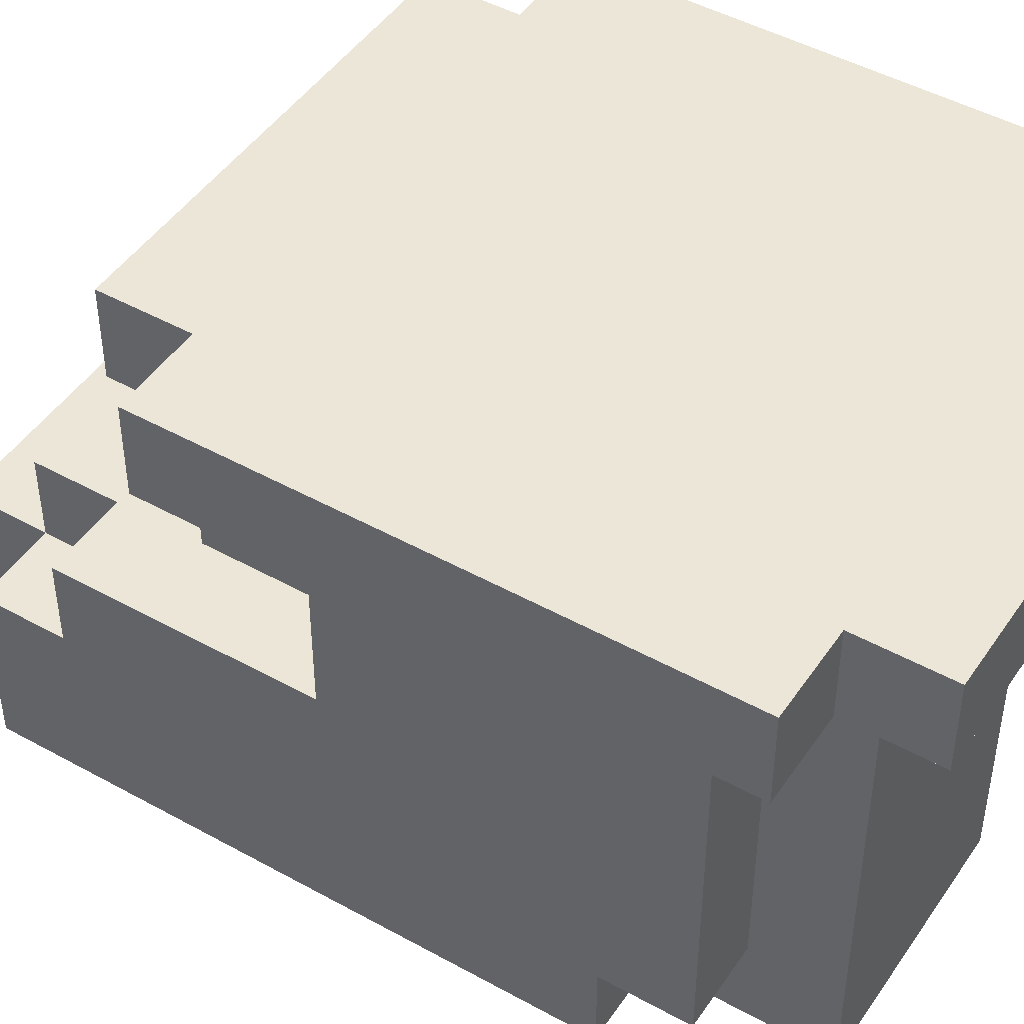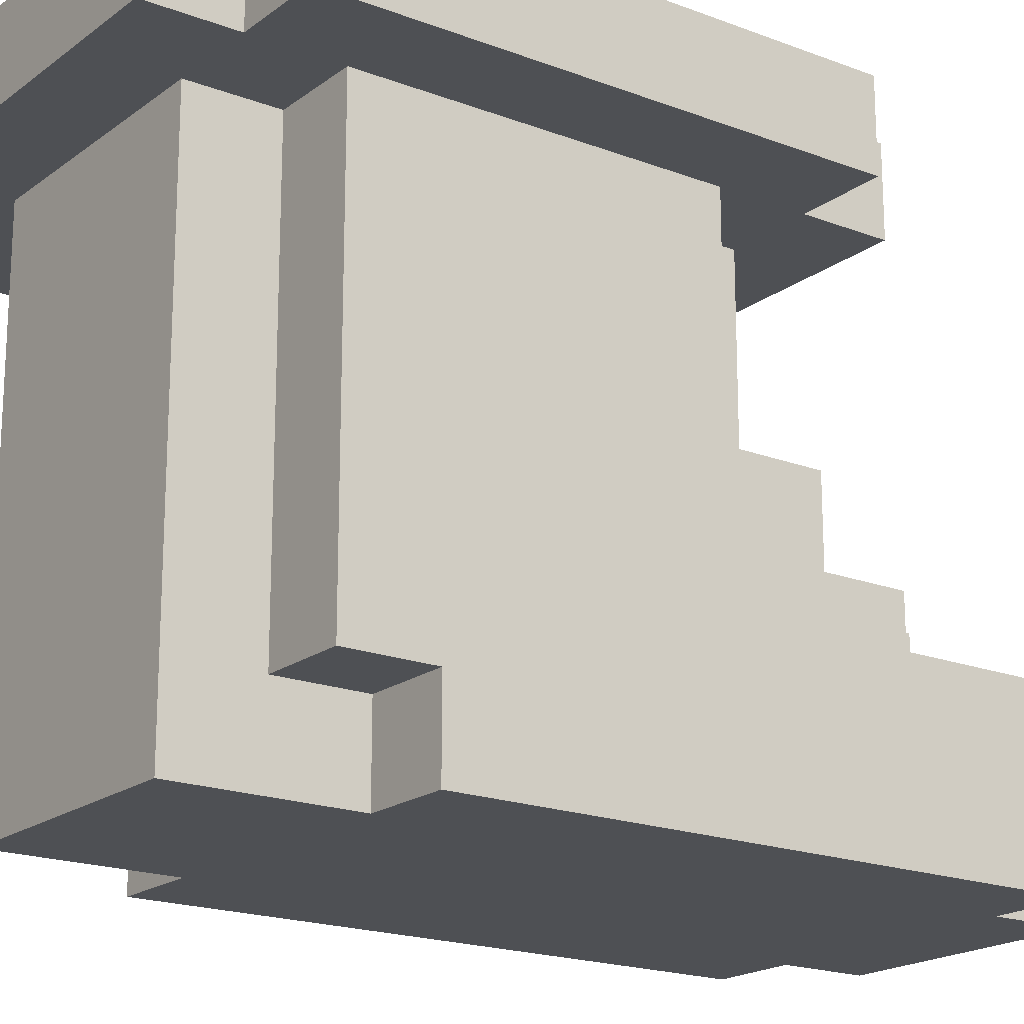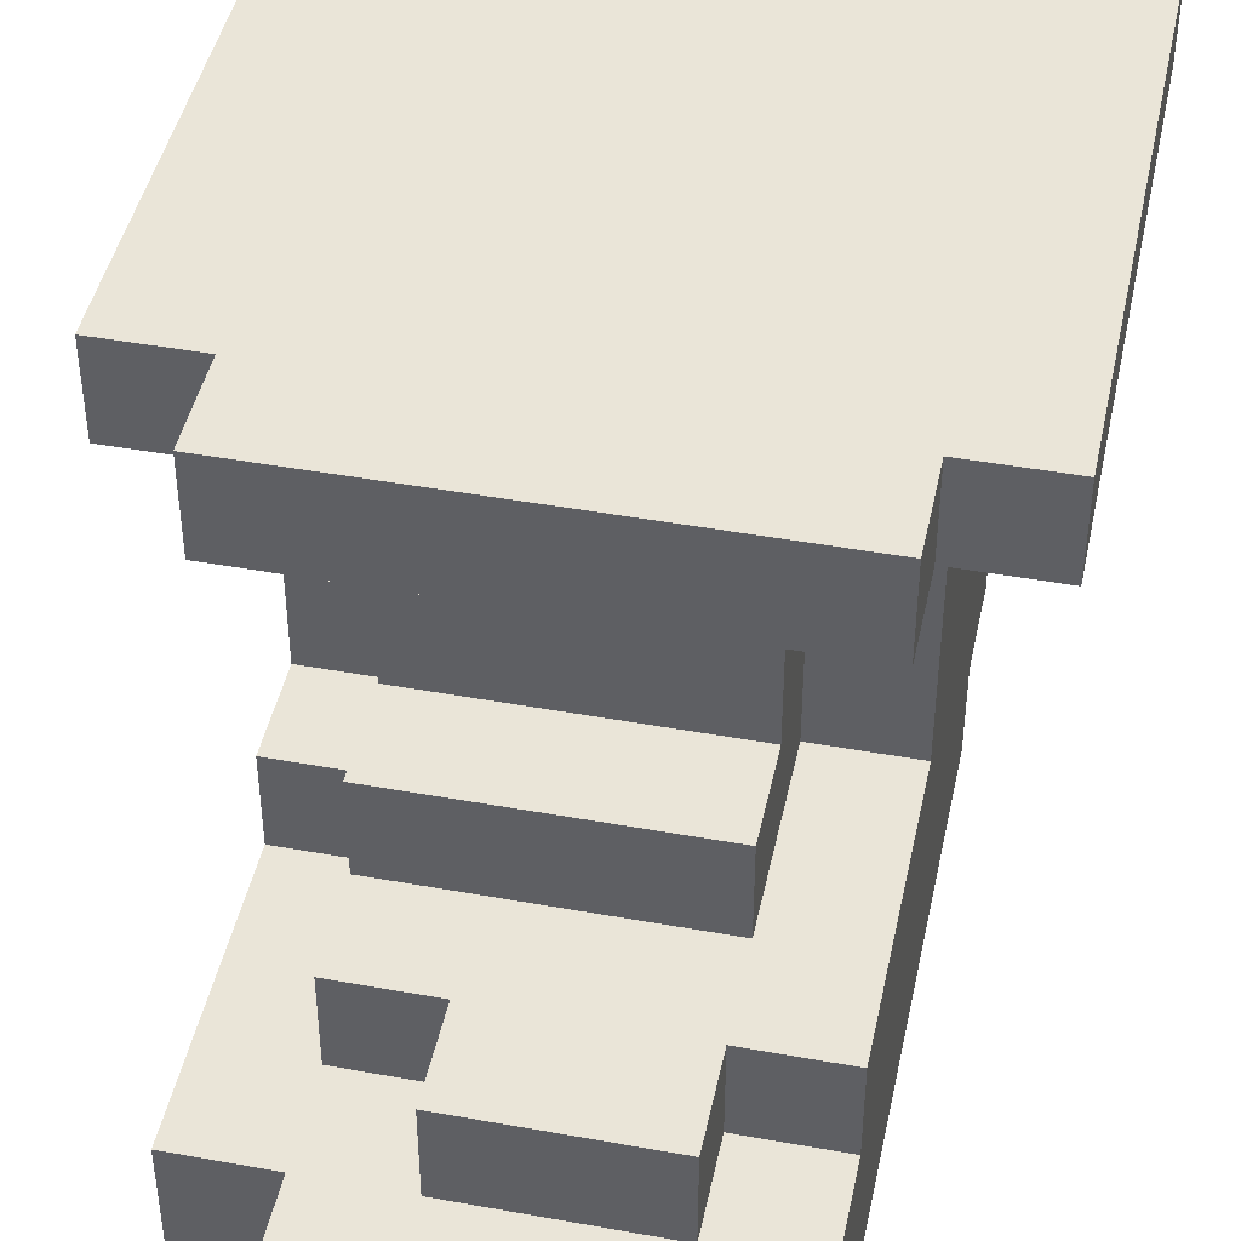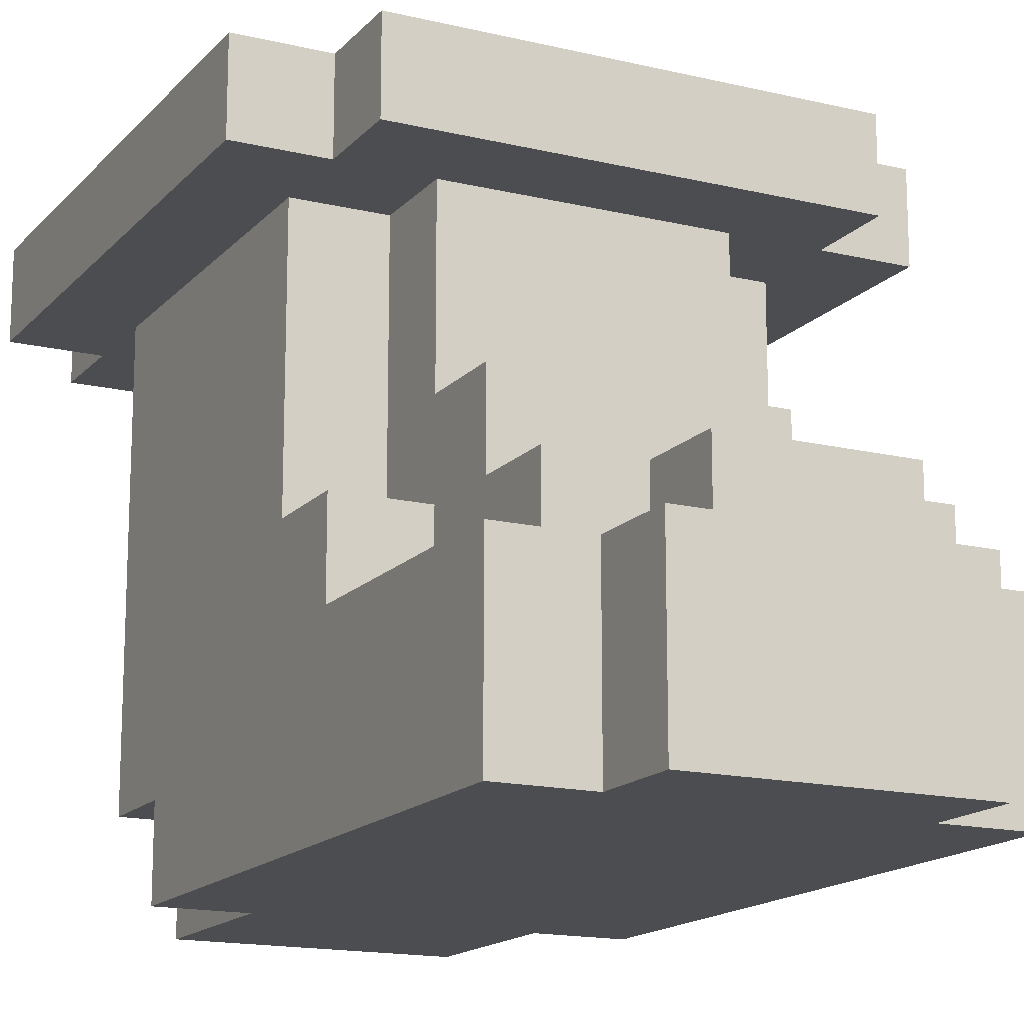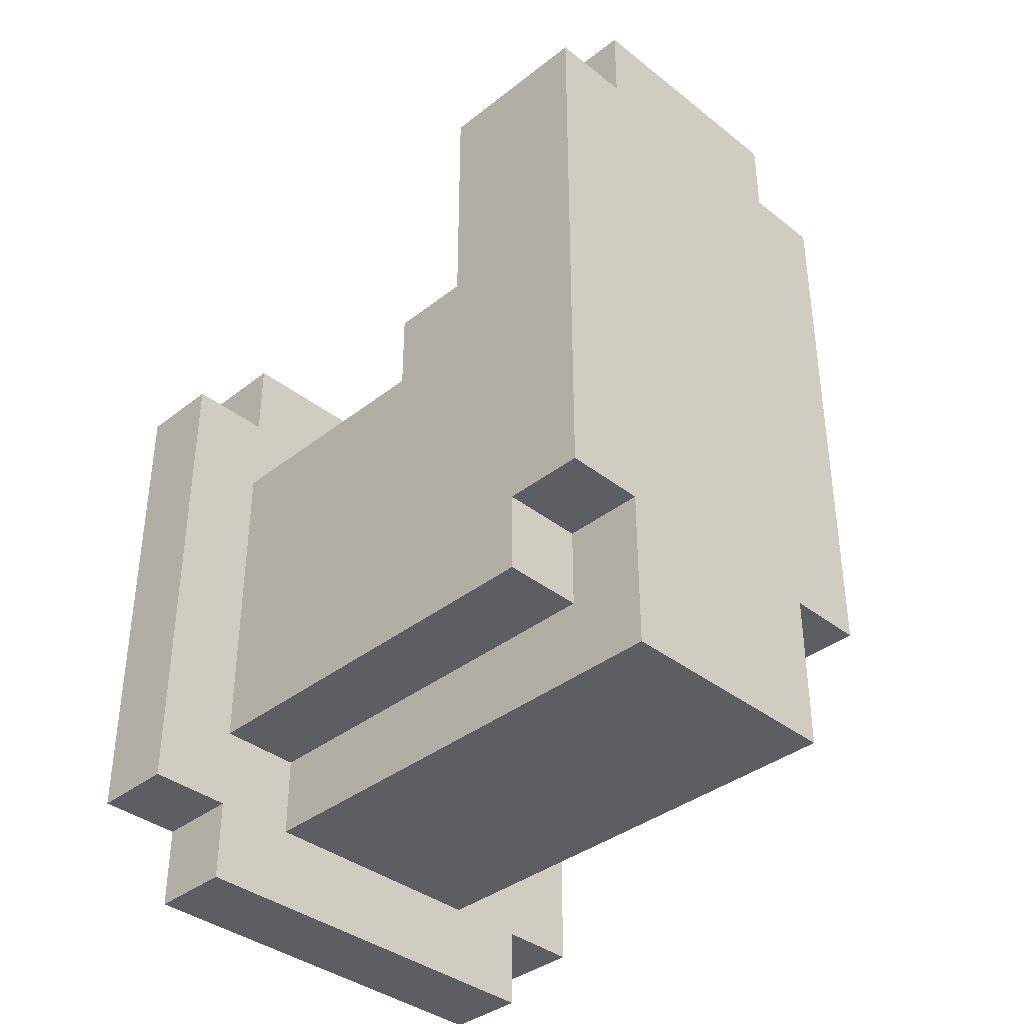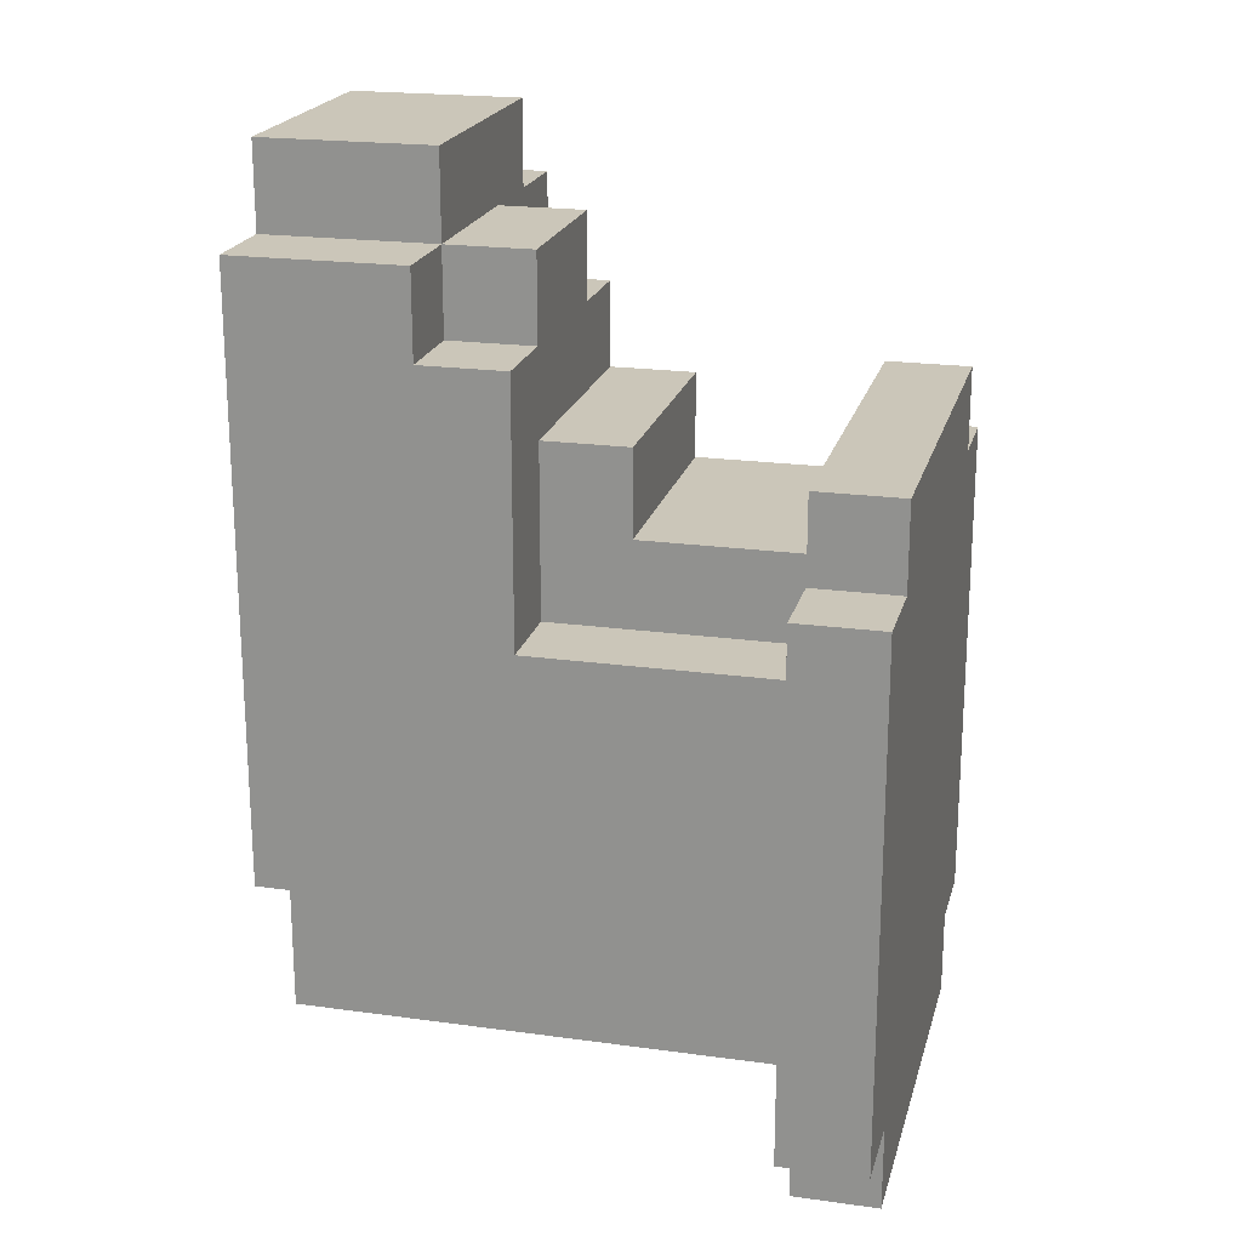
<metadata>
{"format":"obj","ext":"obj","renderer":"f3d","projection":"perspective","resolution":1024,"background":"white","views":[{"elev":46.6,"azim":122.3,"up":"+Y"},{"elev":-19.0,"azim":-126.0,"up":"+Y"},{"elev":44.8,"azim":11.9,"up":"+Y"},{"elev":-15.7,"azim":-26.7,"up":"+Y"},{"elev":-37.6,"azim":-45.0,"up":"+Z"},{"elev":20.8,"azim":104.0,"up":"+Z"}]}
</metadata>
<code>
o Dwarf
v -8 7 3
v -8 6 -3
v -8 6 3
v -8 7 -3
v -7 1 -1
v -7 0 -1
v -7 -1e-06 6
v -7 2 6
v -7 1 -2
v -7 2 3
v -7 3 3
v -7 3 2
v -7 6 2
v -7 6 -2
v -7 7 4
v -7 6 3
v -7 6 4
v -7 7 3
v -7 7 -3
v -7 6 -4
v -7 6 -3
v -7 7 -4
v -6 1 -1
v -6 0 -3
v -6 0 -1
v -6 1 -2
v -6 2 7
v -6 -1e-06 6
v -6 -1e-06 7
v -6 2 6
v -6 3 5
v -6 2 3
v -6 2 5
v -6 3 4
v -6 3 3
v -6 4 4
v -6 4 3
v -6 3 2
v -6 6 3
v -6 6 2
v -6 6 -2
v -6 6 -3
v -5 3 6
v -5 2 5
v -5 2 6
v -5 3 5
v -3 0 -1
v -3 0 -3
v -3 1 -1
v -3 1 -2
v -3 -1e-06 7
v -3 -1e-06 6
v -3 2 7
v -3 2 6
v -3 2 5
v -3 3 6
v -3 3 5
v -3 3 4
v -3 3 3
v -3 4 4
v -3 3 2
v -3 4 3
v -3 6 3
v -3 6 2
v -3 6 -2
v -3 6 -3
v -2 -1e-06 6
v -2 0 -1
v -2 1 -1
v -2 2 6
v -2 1 -2
v -2 2 5
v -2 3 5
v -2 3 2
v -2 6 2
v -2 6 -2
v -2 6 4
v -2 6 3
v -2 7 4
v -2 7 3
v -2 6 -3
v -2 6 -4
v -2 7 -3
v -2 7 -4
v -1 6 3
v -1 6 -3
v -1 7 3
v -1 7 -3
v -3 -1e-06 7
v -6 2 7
v -6 -1e-06 7
v -3 2 7
v -6 -1e-06 6
v -7 2 6
v -7 -1e-06 6
v -6 2 6
v -3 2 6
v -5 3 6
v -5 2 6
v -3 3 6
v -2 -1e-06 6
v -3 -1e-06 6
v -2 2 6
v -5 2 5
v -6 3 5
v -6 2 5
v -5 3 5
v -2 2 5
v -3 3 5
v -3 2 5
v -2 3 5
v -3 3 4
v -6 4 4
v -6 3 4
v -3 4 4
v -2 6 4
v -7 7 4
v -7 6 4
v -2 7 4
v -7 6 3
v -8 7 3
v -8 6 3
v -7 7 3
v -6 2 3
v -7 3 3
v -7 2 3
v -6 3 3
v -3 4 3
v -6 6 3
v -6 4 3
v -3 6 3
v -1 6 3
v -2 7 3
v -2 6 3
v -1 7 3
v -6 3 2
v -7 6 2
v -7 3 2
v -6 6 2
v -2 3 2
v -3 6 2
v -3 3 2
v -2 6 2
v -7 0 -1
v -7 1 -1
v -6 0 -1
v -6 1 -1
v -3 0 -1
v -3 1 -1
v -2 0 -1
v -2 1 -1
v -7 1 -2
v -7 6 -2
v -6 1 -2
v -6 6 -2
v -3 1 -2
v -3 6 -2
v -2 1 -2
v -2 6 -2
v -8 6 -3
v -8 7 -3
v -7 6 -3
v -7 7 -3
v -6 0 -3
v -6 6 -3
v -3 0 -3
v -3 6 -3
v -2 6 -3
v -2 7 -3
v -1 6 -3
v -1 7 -3
v -7 6 -4
v -7 7 -4
v -2 6 -4
v -2 7 -4
v -6 -1e-06 6
v -3 -1e-06 7
v -6 -1e-06 7
v -3 -1e-06 6
v -7 0 -1
v -2 -1e-06 6
v -7 -1e-06 6
v -6 0 -1
v -3 0 -1
v -2 0 -1
v -6 0 -3
v -3 0 -3
v -7 1 -2
v -6 1 -1
v -7 1 -1
v -6 1 -2
v -3 1 -2
v -2 1 -1
v -3 1 -1
v -2 1 -2
v -7 6 3
v -2 6 4
v -7 6 4
v -6 6 3
v -3 6 3
v -2 6 3
v -7 6 2
v -8 6 3
v -6 6 2
v -3 6 2
v -1 6 3
v -2 6 2
v -7 6 -2
v -2 6 -2
v -8 6 -3
v -6 6 -2
v -7 6 -3
v -6 6 -3
v -3 6 -3
v -3 6 -2
v -2 6 -3
v -1 6 -3
v -7 6 -4
v -2 6 -4
v -6 2 7
v -3 2 7
v -6 2 6
v -5 2 6
v -3 2 6
v -7 2 6
v -6 2 5
v -5 2 5
v -2 2 6
v -3 2 5
v -2 2 5
v -7 2 3
v -6 2 3
v -5 3 6
v -3 3 6
v -5 3 5
v -3 3 5
v -2 3 5
v -6 3 4
v -6 3 5
v -3 3 4
v -3 3 3
v -7 3 3
v -6 3 3
v -7 3 2
v -6 3 2
v -3 3 2
v -2 3 2
v -6 4 4
v -3 4 4
v -6 4 3
v -3 4 3
v -7 7 4
v -2 7 4
v -7 7 3
v -6 7 3
v -3 7 3
v -2 7 3
v -8 7 3
v -7 7 2
v -6 7 2
v -1 7 3
v -3 7 2
v -2 7 2
v -7 7 -2
v -6 7 -2
v -3 7 -2
v -2 7 -2
v -8 7 -3
v -7 7 -3
v -6 7 -3
v -3 7 -3
v -2 7 -3
v -1 7 -3
v -7 7 -4
v -2 7 -4
f 1 2 3
f 4 2 1
f 5 6 7
f 8 5 7
f 8 9 5
f 10 9 8
f 11 9 10
f 12 9 11
f 13 9 12
f 14 9 13
f 15 16 17
f 18 16 15
f 19 20 21
f 22 20 19
f 23 24 25
f 26 24 23
f 27 28 29
f 30 28 27
f 31 32 33
f 34 32 31
f 35 32 34
f 36 35 34
f 37 38 35
f 37 35 36
f 39 38 37
f 40 38 39
f 41 24 26
f 42 24 41
f 43 44 45
f 46 44 43
f 47 48 49
f 49 48 50
f 51 52 53
f 53 52 54
f 54 55 56
f 56 55 57
f 58 59 60
f 59 61 62
f 60 59 62
f 62 61 63
f 63 61 64
f 50 48 65
f 65 48 66
f 67 68 69
f 67 69 70
f 69 71 70
f 70 71 72
f 72 71 73
f 73 71 74
f 74 71 75
f 75 71 76
f 77 78 79
f 79 78 80
f 81 82 83
f 83 82 84
f 85 86 87
f 87 86 88
f 89 90 91
f 92 90 89
f 93 94 95
f 96 94 93
f 97 98 99
f 100 98 97
f 101 97 102
f 103 97 101
f 104 105 106
f 107 105 104
f 108 109 110
f 111 109 108
f 112 113 114
f 115 113 112
f 116 117 118
f 119 117 116
f 120 121 122
f 123 121 120
f 124 125 126
f 127 125 124
f 128 129 130
f 131 129 128
f 132 133 134
f 135 133 132
f 136 137 138
f 139 137 136
f 140 141 142
f 143 141 140
f 144 145 146
f 146 145 147
f 148 149 150
f 150 149 151
f 152 153 154
f 154 153 155
f 156 157 158
f 158 157 159
f 160 161 162
f 162 161 163
f 164 165 166
f 166 165 167
f 168 169 170
f 170 169 171
f 172 173 174
f 174 173 175
f 176 177 178
f 179 177 176
f 180 181 179
f 180 176 182
f 180 179 176
f 183 181 180
f 184 181 183
f 185 181 184
f 186 184 183
f 187 184 186
f 188 189 190
f 191 189 188
f 192 193 194
f 195 193 192
f 196 197 198
f 199 197 196
f 200 197 199
f 201 197 200
f 202 196 203
f 202 199 196
f 204 199 202
f 205 206 201
f 205 201 200
f 207 206 205
f 208 202 203
f 209 206 207
f 210 211 208
f 210 208 203
f 212 211 210
f 213 211 212
f 214 209 215
f 216 206 209
f 216 209 214
f 217 206 216
f 218 213 212
f 218 214 213
f 218 216 214
f 219 216 218
f 220 221 222
f 222 221 223
f 223 221 224
f 225 222 226
f 222 223 226
f 226 223 227
f 224 228 229
f 229 228 230
f 225 226 231
f 231 226 232
f 233 234 235
f 235 234 236
f 236 237 238
f 239 235 238
f 235 236 238
f 238 237 240
f 240 237 241
f 242 243 244
f 244 243 245
f 241 237 246
f 246 237 247
f 248 249 250
f 250 249 251
f 252 253 254
f 254 253 255
f 255 253 256
f 256 253 257
f 258 254 259
f 254 255 259
f 255 256 260
f 259 255 260
f 257 261 262
f 260 256 262
f 256 257 262
f 262 261 263
f 259 260 264
f 260 262 264
f 258 259 264
f 262 263 264
f 264 263 265
f 265 263 266
f 263 261 267
f 266 263 267
f 264 265 268
f 258 264 268
f 268 265 269
f 265 266 270
f 269 265 270
f 266 267 271
f 270 266 271
f 267 261 272
f 271 267 272
f 272 261 273
f 270 271 274
f 269 270 274
f 271 272 274
f 274 272 275

</code>
